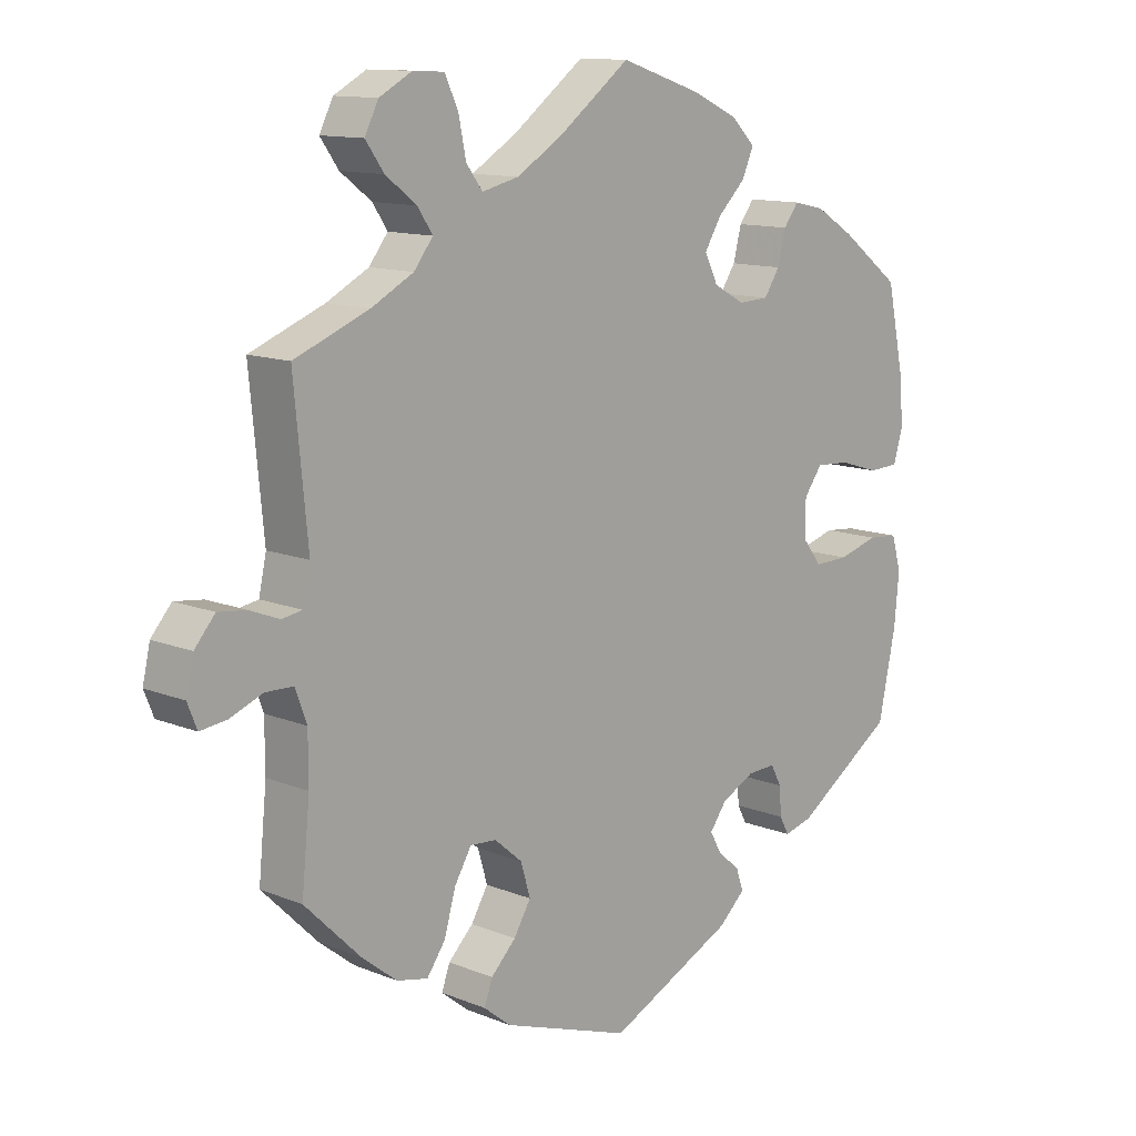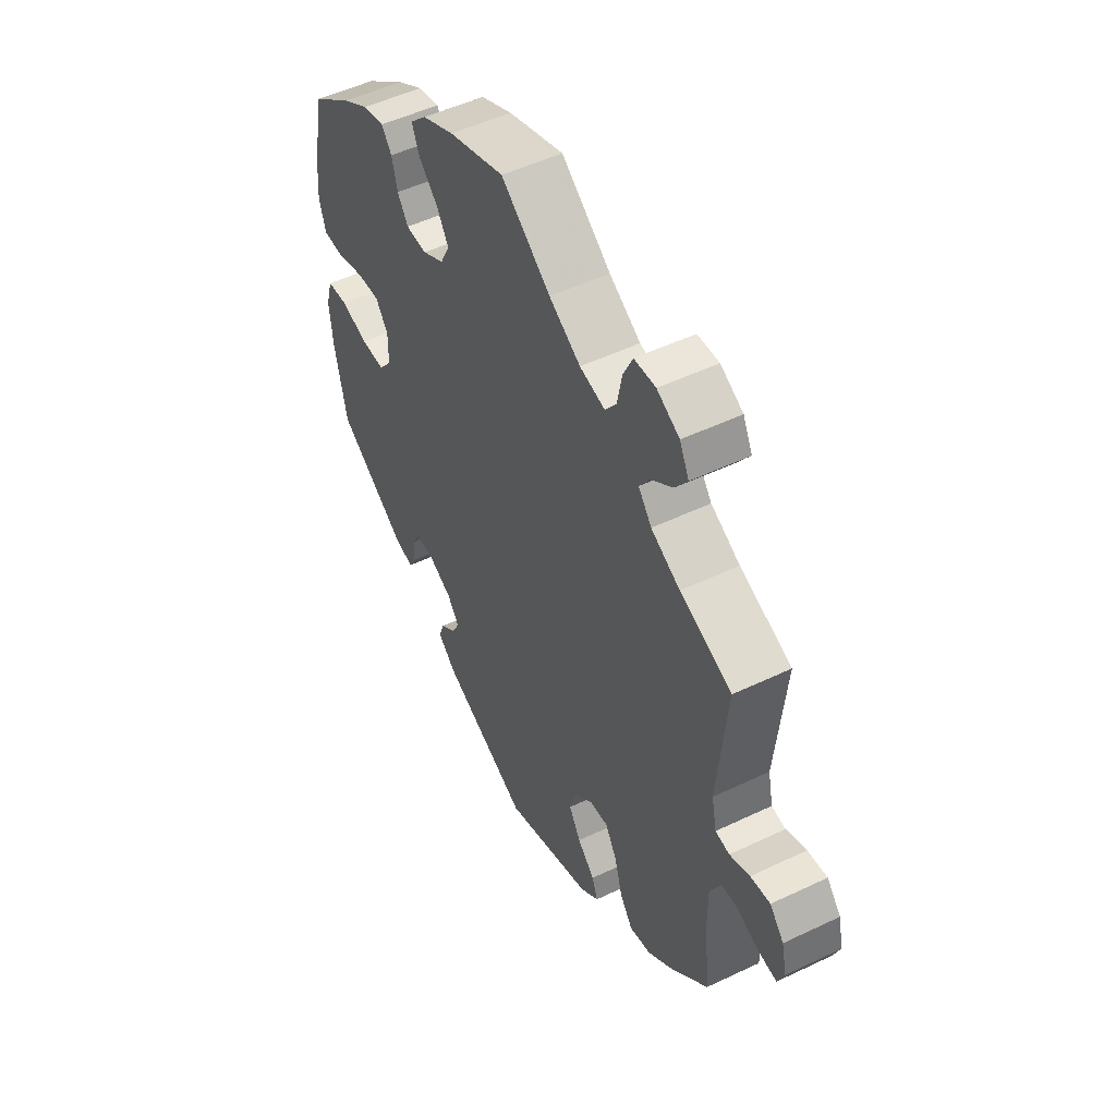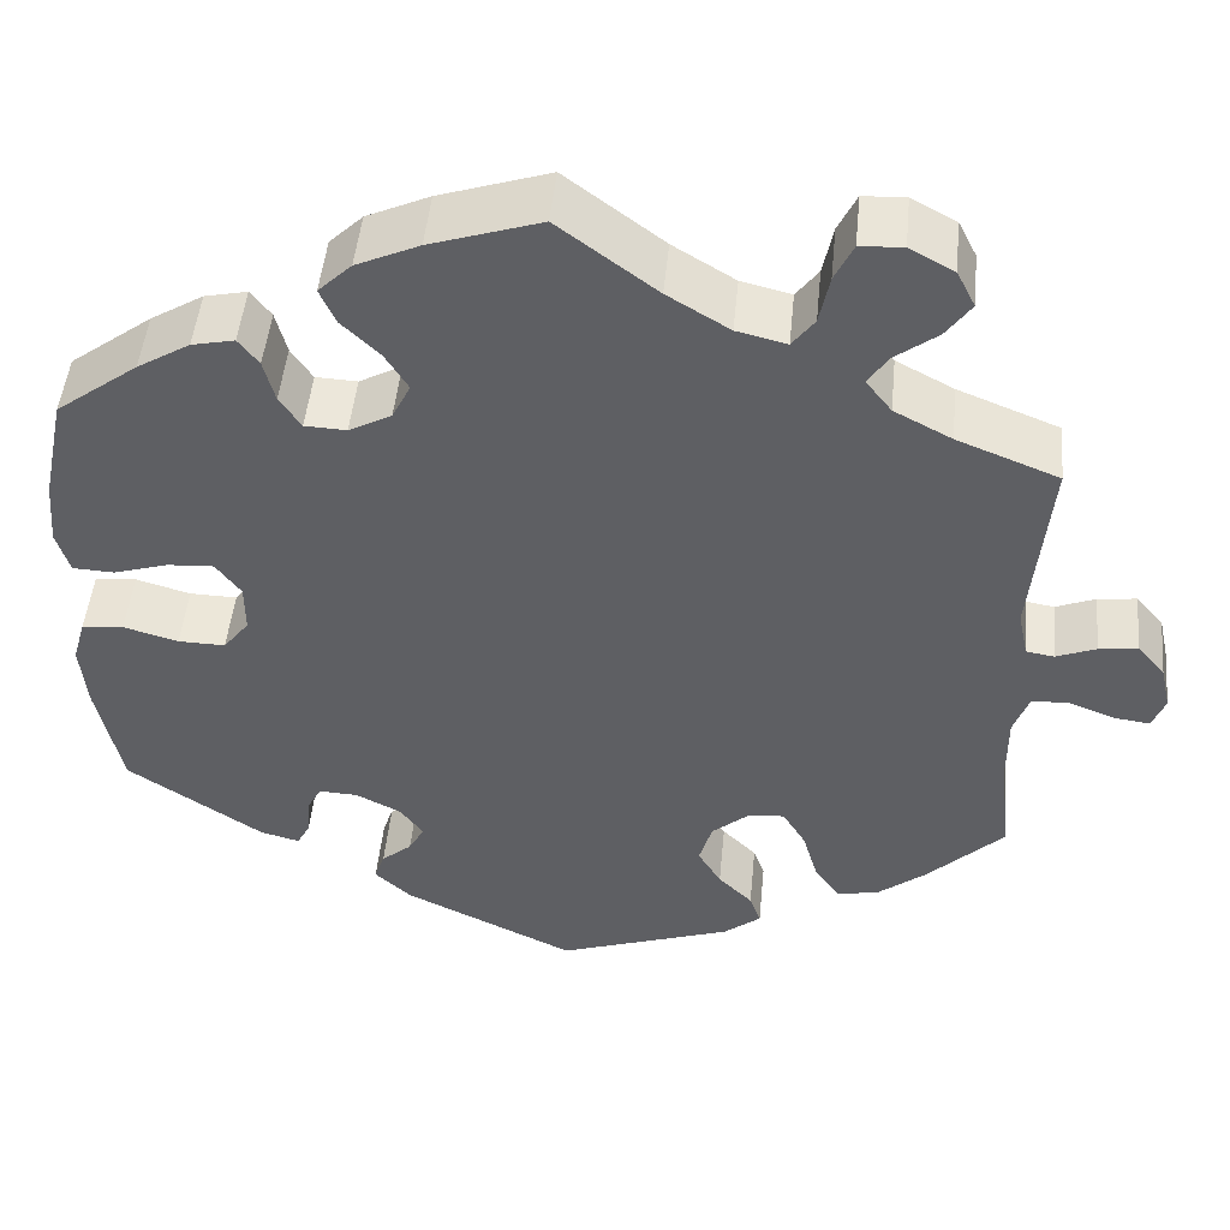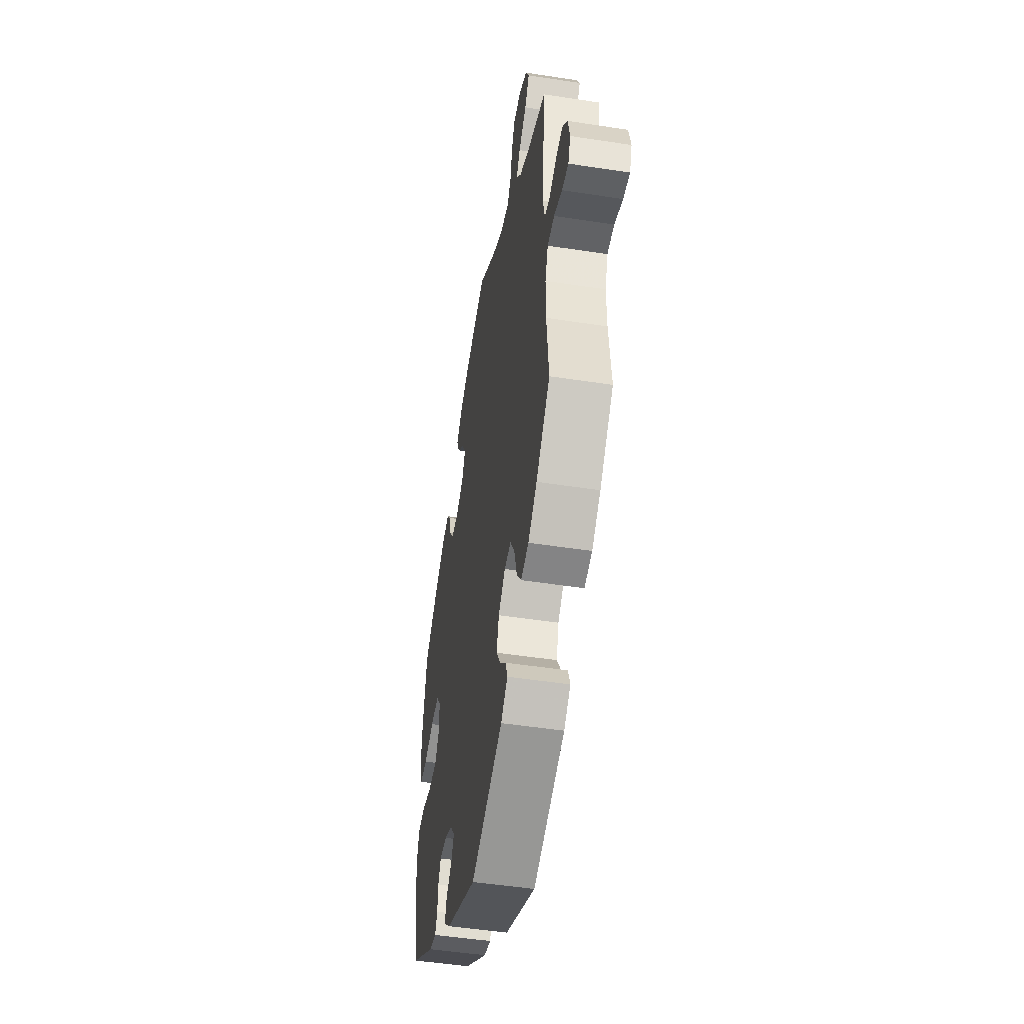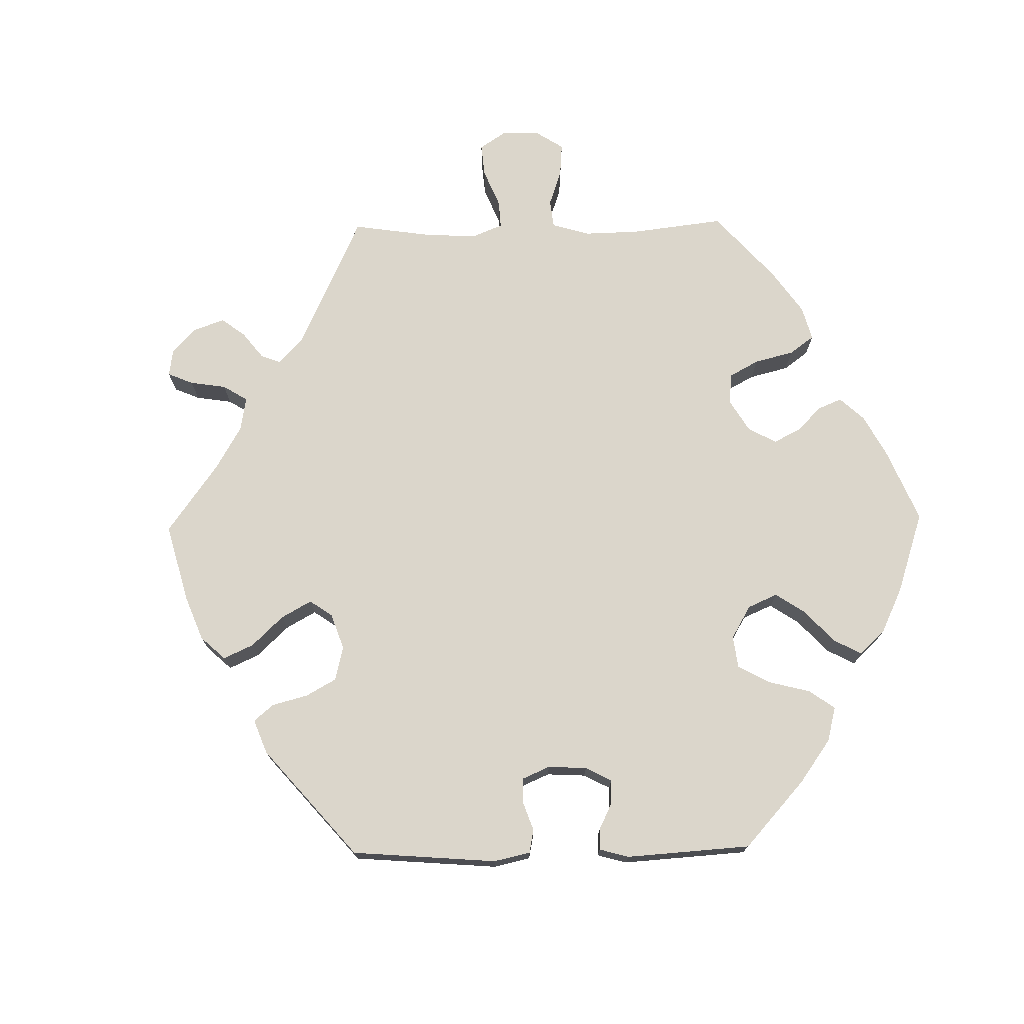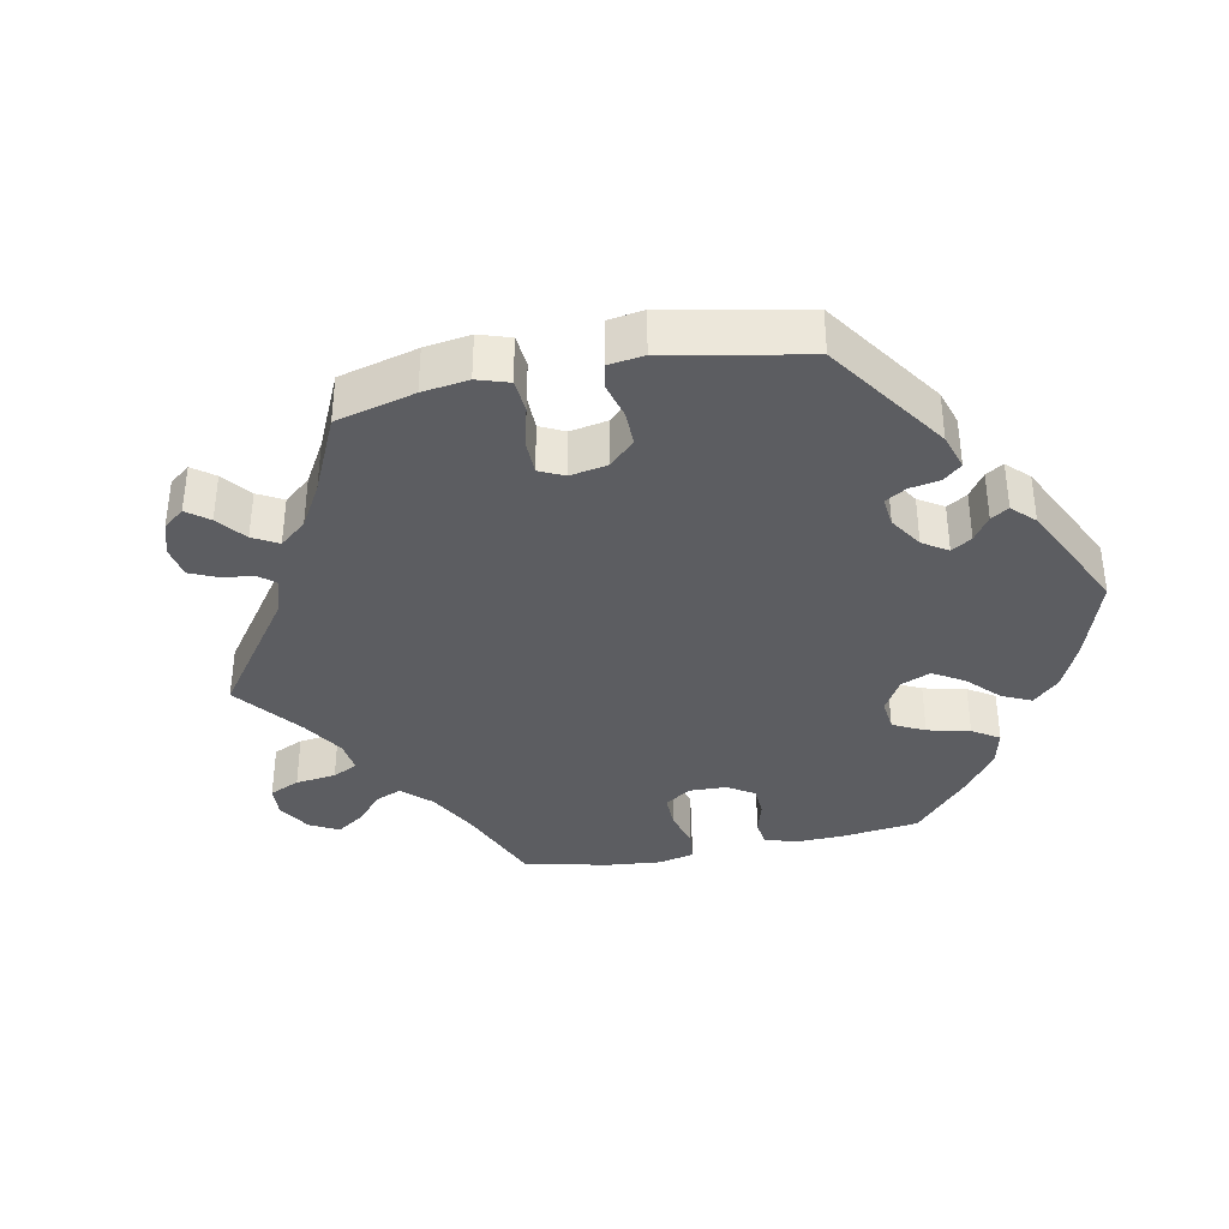
<metadata>
{"format":"obj","ext":"obj","renderer":"f3d","projection":"perspective","resolution":1024,"background":"white","views":[{"elev":12.2,"azim":133.6,"up":"+Z"},{"elev":51.0,"azim":62.5,"up":"+Z"},{"elev":48.5,"azim":5.5,"up":"+Z"},{"elev":-49.2,"azim":80.3,"up":"+Z"},{"elev":73.6,"azim":-151.0,"up":"+Y"},{"elev":-37.0,"azim":161.3,"up":"+Y"}]}
</metadata>
<code>
v 0.418 0.07 -0.37
v 0.366 0.07 -0.411
v 0.32 0.07 -0.421
v 0.293 0.07 -0.383
v 0.276 0.07 -0.324
v 0.251 0.07 -0.282
v 0.212 0.07 -0.285
v 0.171 0.07 -0.32
v 0.157 0.07 -0.368
v 0.182 0.07 -0.41
v 0.219 0.07 -0.447
v 0.231 0.07 -0.481
v 0.191 0.07 -0.513
v 0.001 0.07 -0.578
v -0.185 0.07 -0.489
v -0.224 0.07 -0.453
v -0.213 0.07 -0.421
v -0.18 0.07 -0.393
v -0.163 0.07 -0.362
v -0.188 0.07 -0.328
v -0.237 0.07 -0.303
v -0.279 0.07 -0.301
v -0.295 0.07 -0.331
v -0.298 0.07 -0.373
v -0.312 0.07 -0.399
v -0.354 0.07 -0.388
v -0.501 0.07 -0.289
v -0.527 0.07 -0.165
v -0.534 0.07 -0.091
v -0.52 0.07 -0.042
v -0.475 0.07 -0.038
v -0.416 0.07 -0.055
v -0.365 0.07 -0.056
v -0.337 0.07 -0.02
v -0.337 0.07 0.034
v -0.364 0.07 0.071
v -0.414 0.07 0.068
v -0.473 0.07 0.05
v -0.518 0.07 0.052
v -0.532 0.07 0.099
v -0.526 0.07 0.17
v -0.501 0.07 0.289
v -0.412 0.07 0.356
v -0.355 0.07 0.391
v -0.309 0.07 0.401
v -0.287 0.07 0.372
v -0.275 0.07 0.325
v -0.252 0.07 0.29
v -0.207 0.07 0.288
v -0.161 0.07 0.313
v -0.141 0.07 0.353
v -0.166 0.07 0.394
v -0.207 0.07 0.434
v -0.224 0.07 0.473
v -0.188 0.07 0.508
v -0.12 0.07 0.539
v -0.001 0.07 0.578
v 0.105 0.07 0.498
v 0.172 0.07 0.457
v 0.226 0.07 0.444
v 0.25 0.07 0.476
v 0.261 0.07 0.53
v 0.281 0.07 0.572
v 0.327 0.07 0.574
v 0.375 0.07 0.548
v 0.395 0.07 0.508
v 0.368 0.07 0.47
v 0.322 0.07 0.435
v 0.3 0.07 0.402
v 0.328 0.07 0.366
v 0.39 0.07 0.333
v 0.5 0.07 0.289
v 0.48 0.07 0.08
v 0.491 0.07 0.029
v 0.521 0.07 0.024
v 0.564 0.07 0.041
v 0.606 0.07 0.046
v 0.636 0.07 0.011
v 0.647 0.07 -0.038
v 0.633 0.07 -0.073
v 0.594 0.07 -0.068
v 0.546 0.07 -0.049
v 0.505 0.07 -0.05
v 0.488 0.07 -0.096
v 0.488 0.07 -0.167
v 0.5 0.07 -0.289
v 0.418 0 -0.37
v 0.366 0 -0.411
v 0.32 0 -0.421
v 0.293 0 -0.383
v 0.276 0 -0.324
v 0.251 0 -0.282
v 0.212 0 -0.285
v 0.171 0 -0.32
v 0.157 0 -0.368
v 0.182 0 -0.41
v 0.219 0 -0.447
v 0.231 0 -0.481
v 0.191 0 -0.513
v 0.001 0 -0.578
v -0.185 0 -0.489
v -0.224 0 -0.453
v -0.213 0 -0.421
v -0.18 0 -0.393
v -0.163 0 -0.362
v -0.188 0 -0.328
v -0.237 0 -0.303
v -0.279 0 -0.301
v -0.295 0 -0.331
v -0.298 0 -0.373
v -0.312 0 -0.399
v -0.354 0 -0.388
v -0.501 0 -0.289
v -0.527 0 -0.165
v -0.534 0 -0.091
v -0.52 0 -0.042
v -0.475 0 -0.038
v -0.416 0 -0.055
v -0.365 0 -0.056
v -0.337 0 -0.02
v -0.337 0 0.034
v -0.364 0 0.071
v -0.414 0 0.068
v -0.473 0 0.05
v -0.518 0 0.052
v -0.532 0 0.099
v -0.526 0 0.17
v -0.501 0 0.289
v -0.412 0 0.356
v -0.355 0 0.391
v -0.309 0 0.401
v -0.287 0 0.372
v -0.275 0 0.325
v -0.252 0 0.29
v -0.207 0 0.288
v -0.161 0 0.313
v -0.141 0 0.353
v -0.166 0 0.394
v -0.207 0 0.434
v -0.224 0 0.473
v -0.188 0 0.508
v -0.12 0 0.539
v -0.001 0 0.578
v 0.105 0 0.498
v 0.172 0 0.457
v 0.226 0 0.444
v 0.25 0 0.476
v 0.261 0 0.53
v 0.281 0 0.572
v 0.327 0 0.574
v 0.375 0 0.548
v 0.395 0 0.508
v 0.368 0 0.47
v 0.322 0 0.435
v 0.3 0 0.402
v 0.328 0 0.366
v 0.39 0 0.333
v 0.5 0 0.289
v 0.48 0 0.08
v 0.491 0 0.029
v 0.521 0 0.024
v 0.564 0 0.041
v 0.606 0 0.046
v 0.636 0 0.011
v 0.647 0 -0.038
v 0.633 0 -0.073
v 0.594 0 -0.068
v 0.546 0 -0.049
v 0.505 0 -0.05
v 0.488 0 -0.096
v 0.488 0 -0.167
v 0.5 0 -0.289
f 85 86 1 2
f 84 85 2 3
f 83 84 3 4
f 79 80 81 82
f 79 82 83
f 78 79 83
f 75 76 77 78
f 75 78 83
f 74 75 83 4
f 71 72 73
f 70 71 73 74
f 69 70 74 4
f 65 66 67 68
f 65 68 69
f 64 65 69
f 61 62 63 64
f 60 61 64 69
f 59 60 69 4
f 55 56 57 58
f 52 53 54 55
f 51 52 55 58
f 50 51 58 59
f 44 45 46 47
f 44 47 48
f 43 44 48
f 42 43 48
f 41 42 48 49
f 37 38 39 40
f 36 37 40 41
f 29 30 31 32
f 29 32 33
f 28 29 33
f 27 28 33
f 26 27 33 34
f 23 24 25 26
f 22 23 26 34
f 15 16 17 18
f 15 18 19
f 14 15 19
f 13 14 19 20
f 10 11 12 13
f 9 10 13 20
f 59 4 5
f 59 5 6
f 49 50 59 6
f 36 41 49 6
f 35 36 6 7
f 21 22 34 35
f 21 35 7 8
f 8 9 20 21
f 88 87 172 171
f 89 88 171 170
f 90 89 170 169
f 168 167 166 165
f 169 168 165
f 169 165 164
f 164 163 162 161
f 169 164 161
f 90 169 161 160
f 159 158 157
f 160 159 157 156
f 90 160 156 155
f 154 153 152 151
f 155 154 151
f 155 151 150
f 150 149 148 147
f 155 150 147 146
f 90 155 146 145
f 144 143 142 141
f 141 140 139 138
f 144 141 138 137
f 145 144 137 136
f 133 132 131 130
f 134 133 130
f 134 130 129
f 134 129 128
f 135 134 128 127
f 126 125 124 123
f 127 126 123 122
f 118 117 116 115
f 119 118 115
f 119 115 114
f 119 114 113
f 120 119 113 112
f 112 111 110 109
f 120 112 109 108
f 104 103 102 101
f 105 104 101
f 105 101 100
f 106 105 100 99
f 99 98 97 96
f 106 99 96 95
f 91 90 145
f 92 91 145
f 92 145 136 135
f 92 135 127 122
f 93 92 122 121
f 121 120 108 107
f 94 93 121 107
f 107 106 95 94
f 1 87 88 2
f 2 88 89 3
f 3 89 90 4
f 4 90 91 5
f 5 91 92 6
f 6 92 93 7
f 7 93 94 8
f 8 94 95 9
f 9 95 96 10
f 10 96 97 11
f 11 97 98 12
f 12 98 99 13
f 13 99 100 14
f 14 100 101 15
f 15 101 102 16
f 16 102 103 17
f 17 103 104 18
f 18 104 105 19
f 19 105 106 20
f 20 106 107 21
f 21 107 108 22
f 22 108 109 23
f 23 109 110 24
f 24 110 111 25
f 25 111 112 26
f 26 112 113 27
f 27 113 114 28
f 28 114 115 29
f 29 115 116 30
f 30 116 117 31
f 31 117 118 32
f 32 118 119 33
f 33 119 120 34
f 34 120 121 35
f 35 121 122 36
f 36 122 123 37
f 37 123 124 38
f 38 124 125 39
f 39 125 126 40
f 40 126 127 41
f 41 127 128 42
f 42 128 129 43
f 43 129 130 44
f 44 130 131 45
f 45 131 132 46
f 46 132 133 47
f 47 133 134 48
f 48 134 135 49
f 49 135 136 50
f 50 136 137 51
f 51 137 138 52
f 52 138 139 53
f 53 139 140 54
f 54 140 141 55
f 55 141 142 56
f 56 142 143 57
f 57 143 144 58
f 58 144 145 59
f 59 145 146 60
f 60 146 147 61
f 61 147 148 62
f 62 148 149 63
f 63 149 150 64
f 64 150 151 65
f 65 151 152 66
f 66 152 153 67
f 67 153 154 68
f 68 154 155 69
f 69 155 156 70
f 70 156 157 71
f 71 157 158 72
f 72 158 159 73
f 73 159 160 74
f 74 160 161 75
f 75 161 162 76
f 76 162 163 77
f 77 163 164 78
f 78 164 165 79
f 79 165 166 80
f 80 166 167 81
f 81 167 168 82
f 82 168 169 83
f 83 169 170 84
f 84 170 171 85
f 85 171 172 86
f 86 172 87 1

</code>
